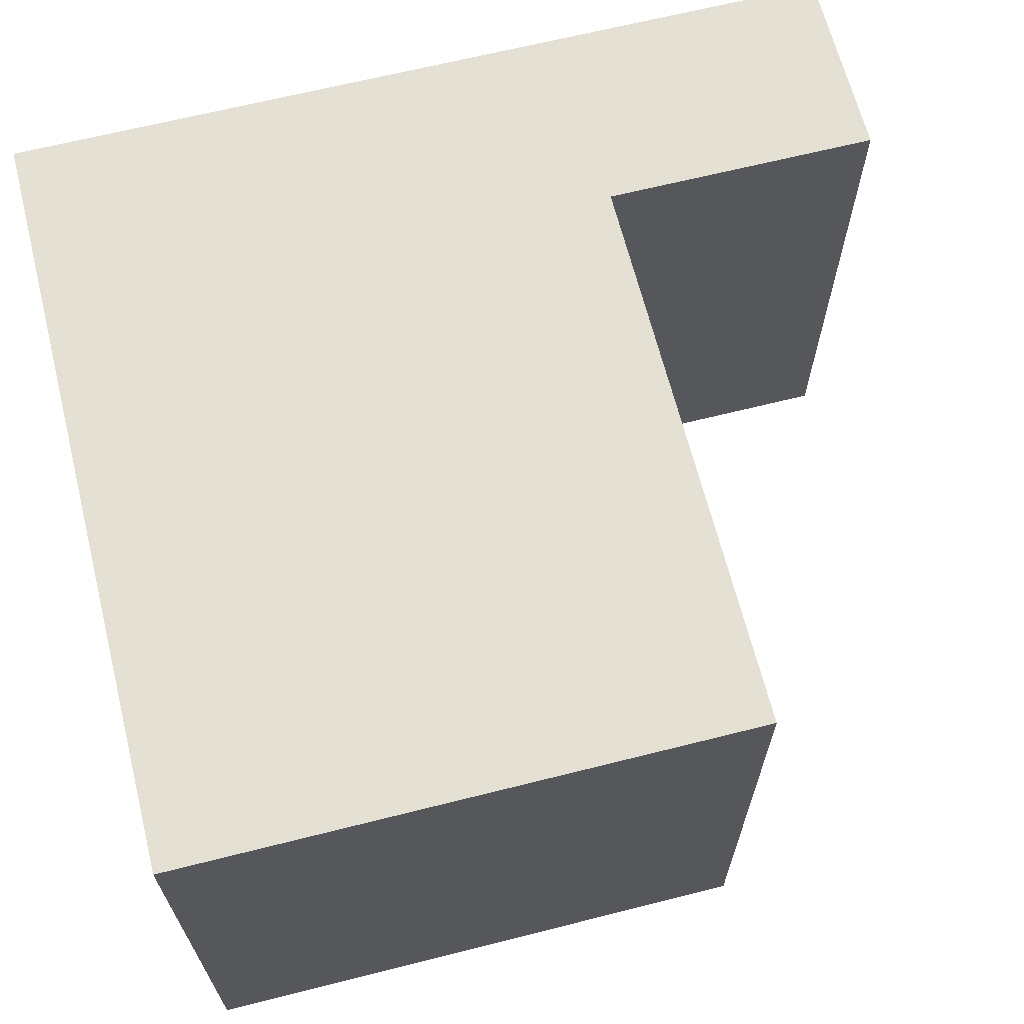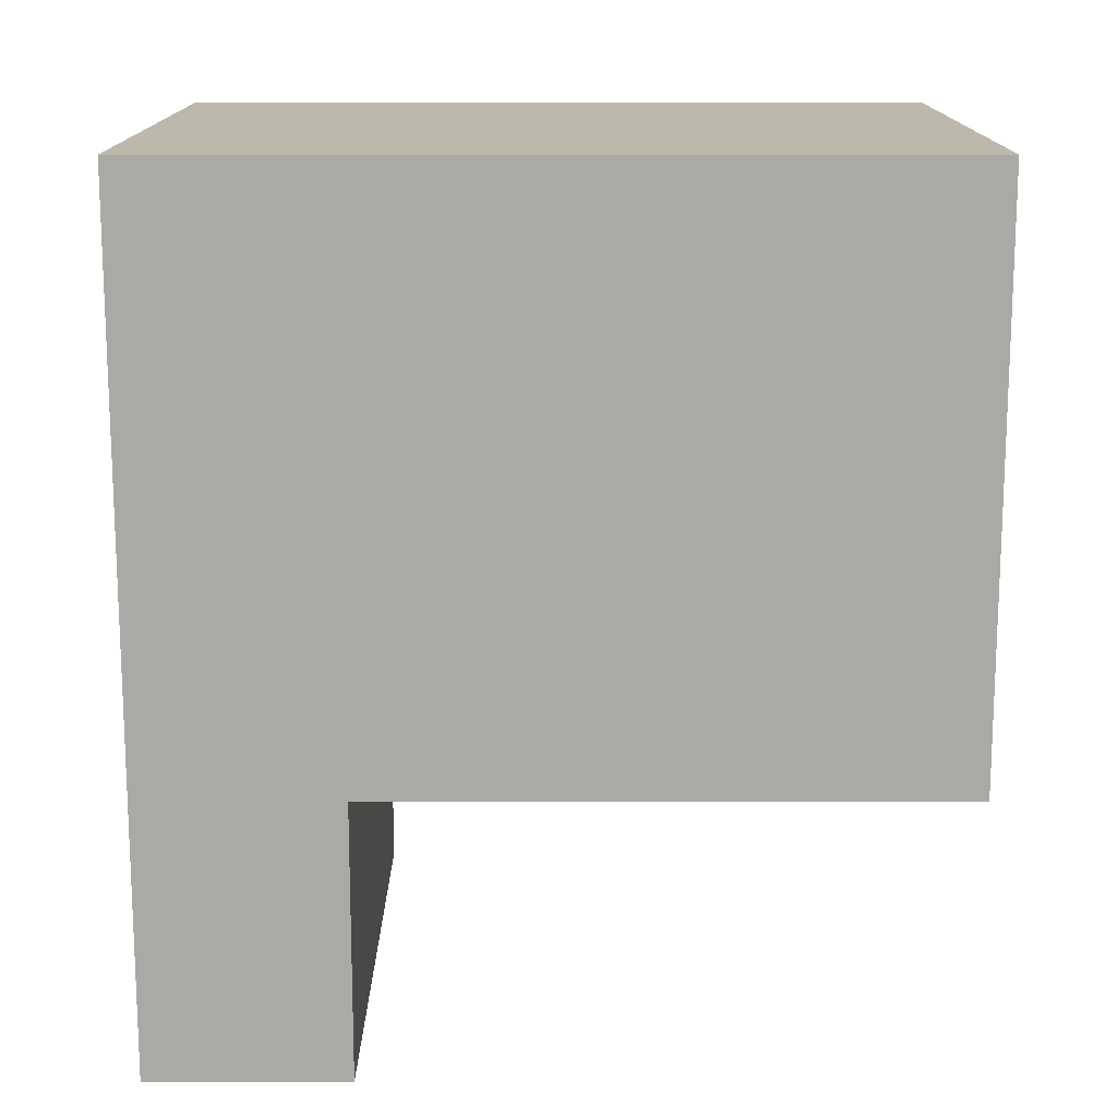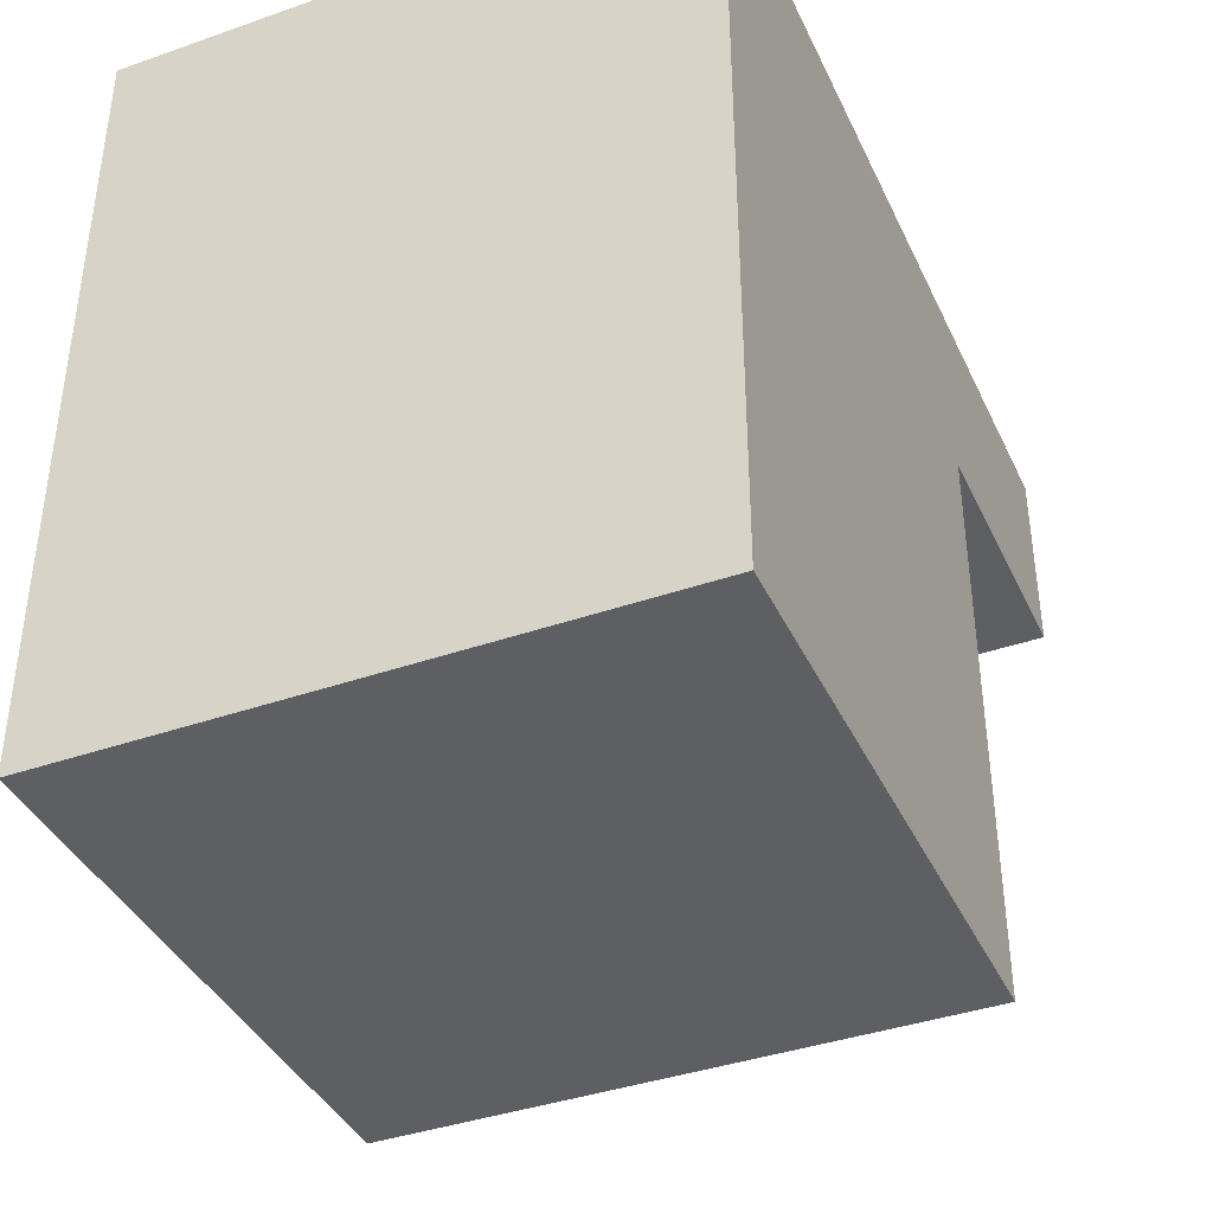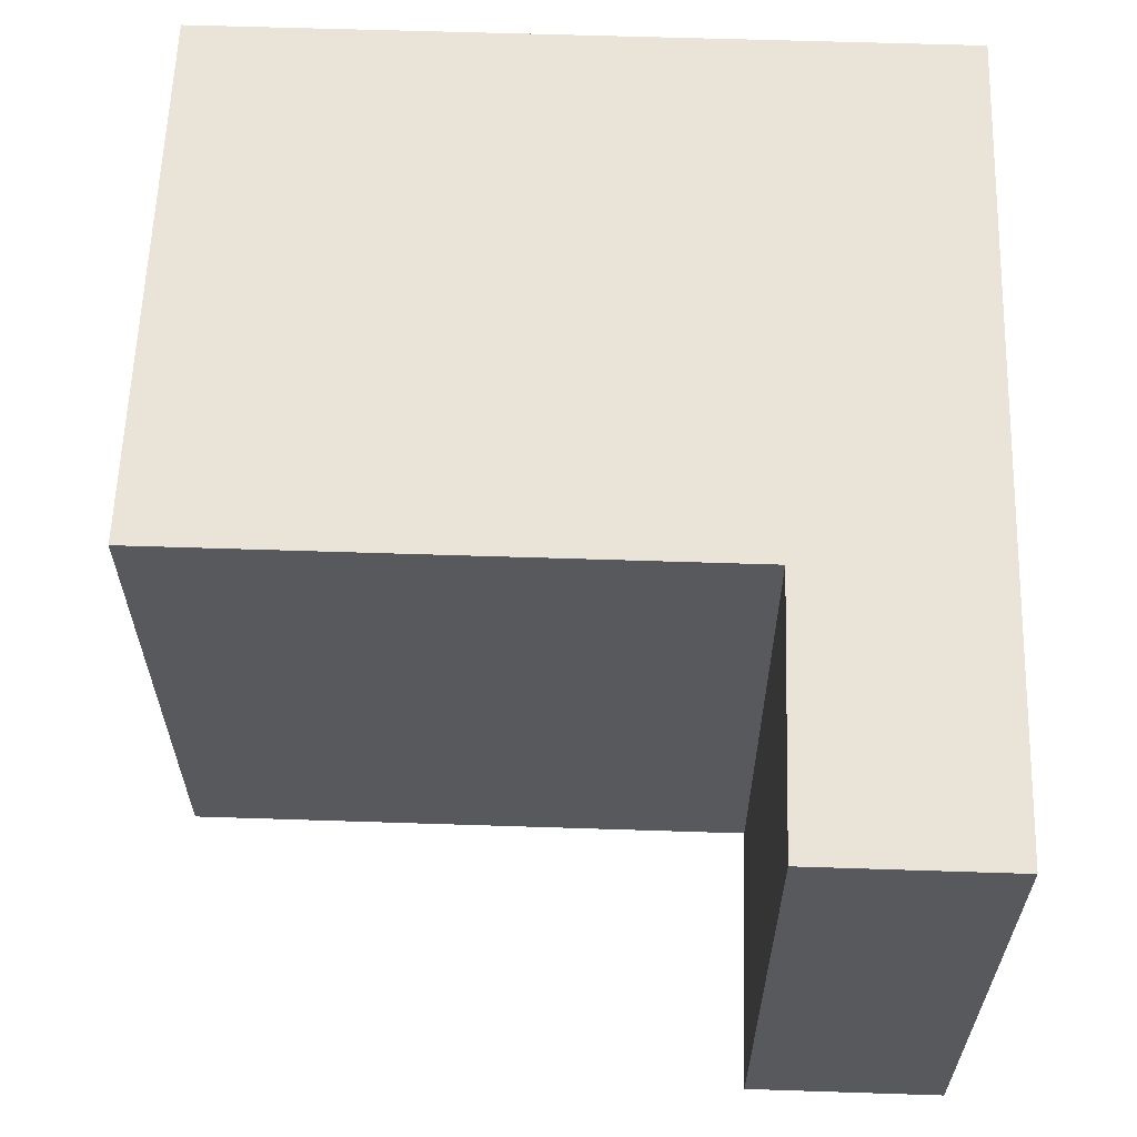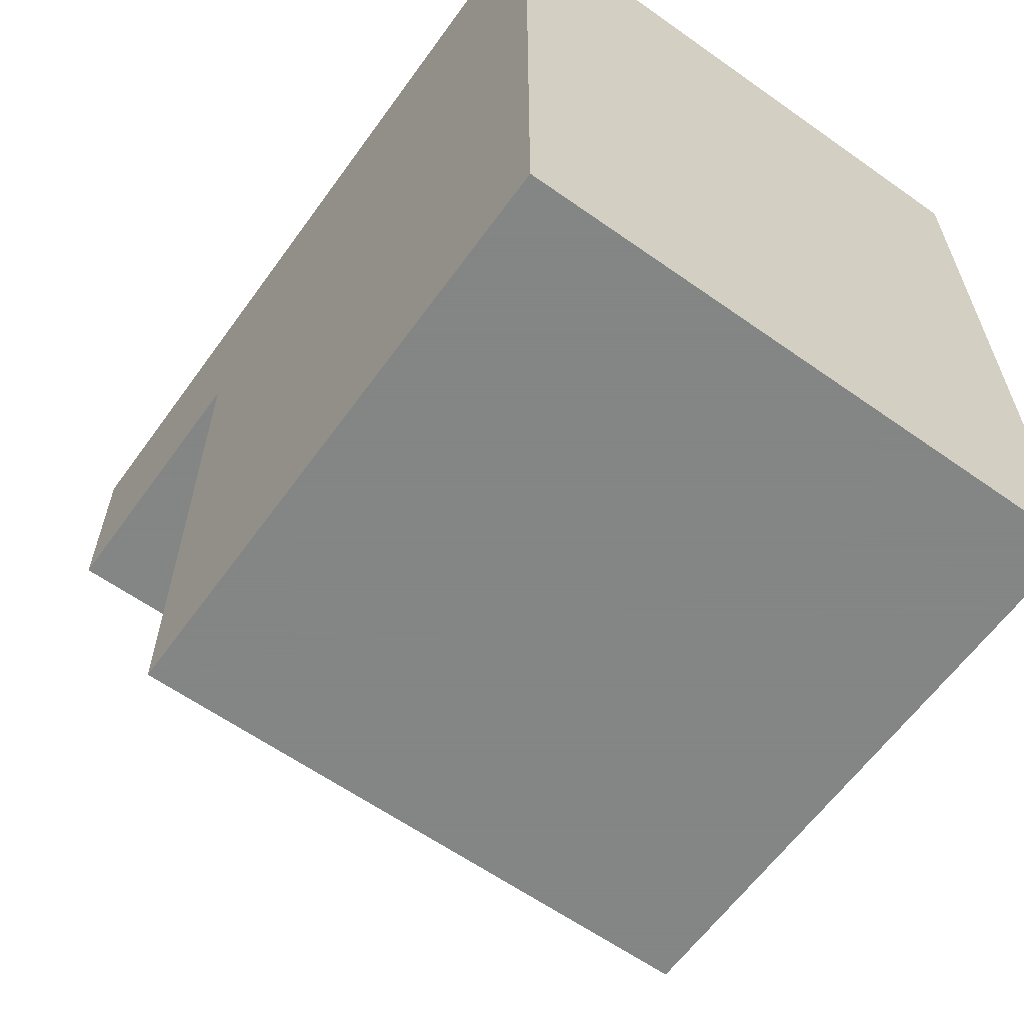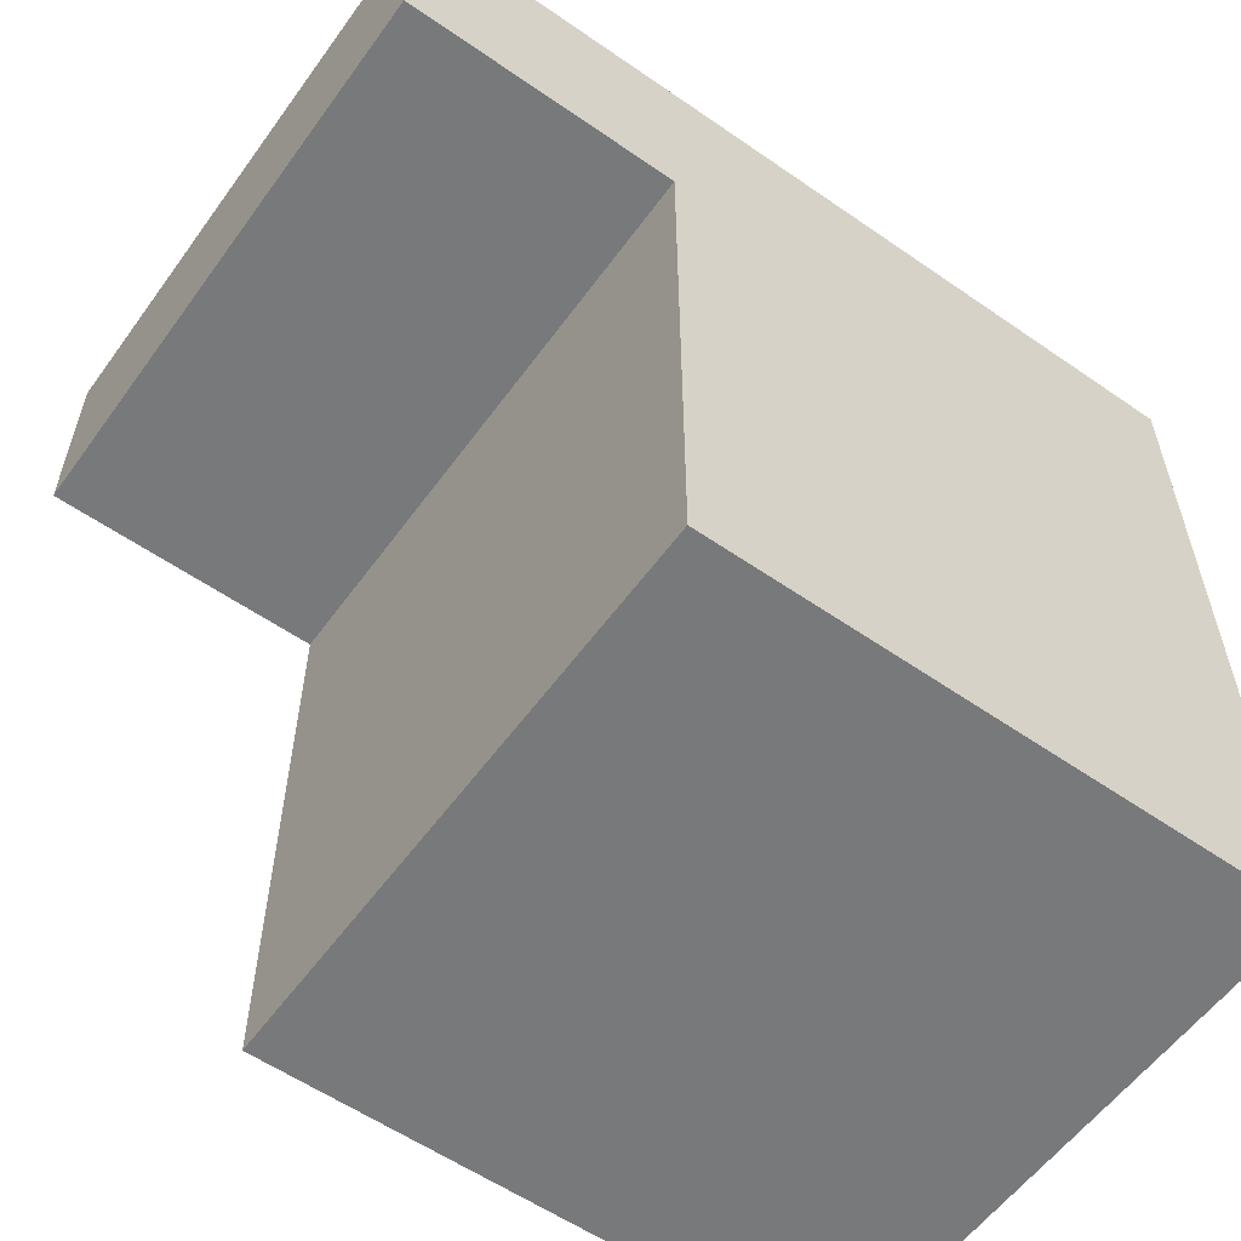
<metadata>
{"format":"obj","ext":"obj","renderer":"f3d","projection":"perspective","resolution":1024,"background":"white","views":[{"elev":66.0,"azim":-14.2,"up":"+Z"},{"elev":-75.4,"azim":-90.0,"up":"+Z"},{"elev":-39.6,"azim":-66.6,"up":"+Y"},{"elev":60.9,"azim":91.9,"up":"+Z"},{"elev":-61.6,"azim":-125.7,"up":"+Y"},{"elev":-57.7,"azim":144.3,"up":"+Y"}]}
</metadata>
<code>
o Cube
v 1 -1 -1
v 1 -1 1
v -1 -1 1
v -1 -1 -1
v 1 1 -1
v 1 1 1
v -1 1 1
v -1 1 -1
v 1 1.688 -1
v 1 1.688 1
v -1 1.688 1
v -1 1.688 -1
v 1.955 1 -1
v 1.955 1 1
v 1.955 1.688 -1
v 1.955 1.688 1
f 1 2 3 4
f 7 6 10 11
f 1 5 6 2
f 2 6 7 3
f 3 7 8 4
f 5 1 4 8
f 9 12 11 10
f 8 7 11 12
f 5 9 15 13
f 5 8 12 9
f 14 13 15 16
f 6 5 13 14
f 9 10 16 15
f 10 6 14 16

</code>
